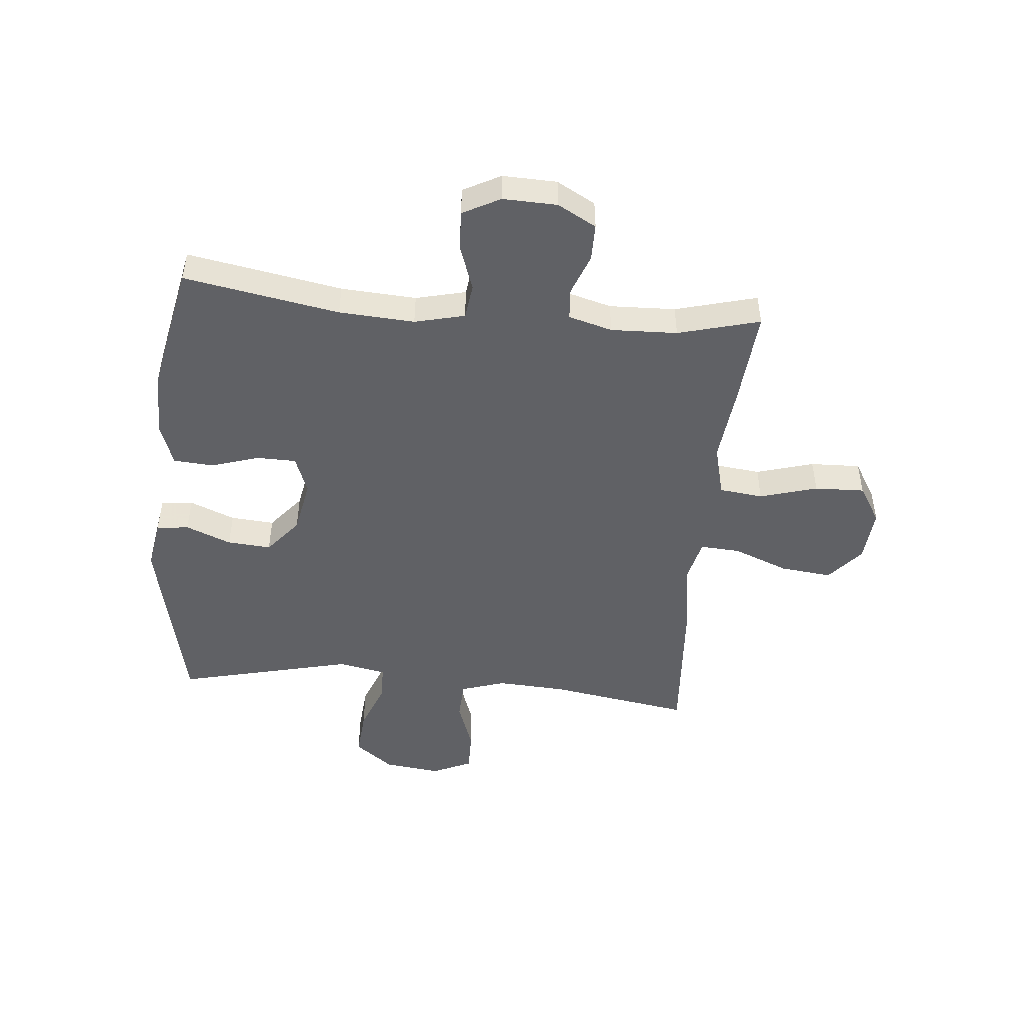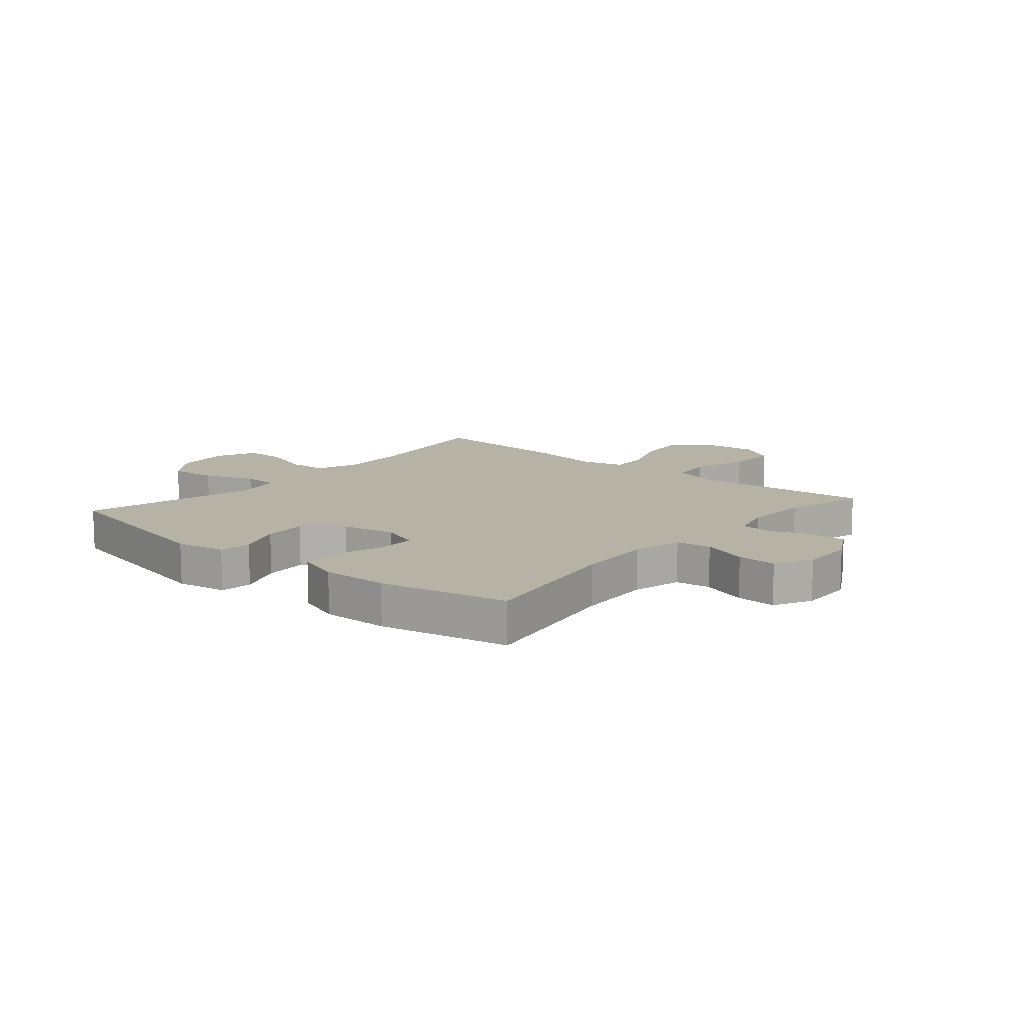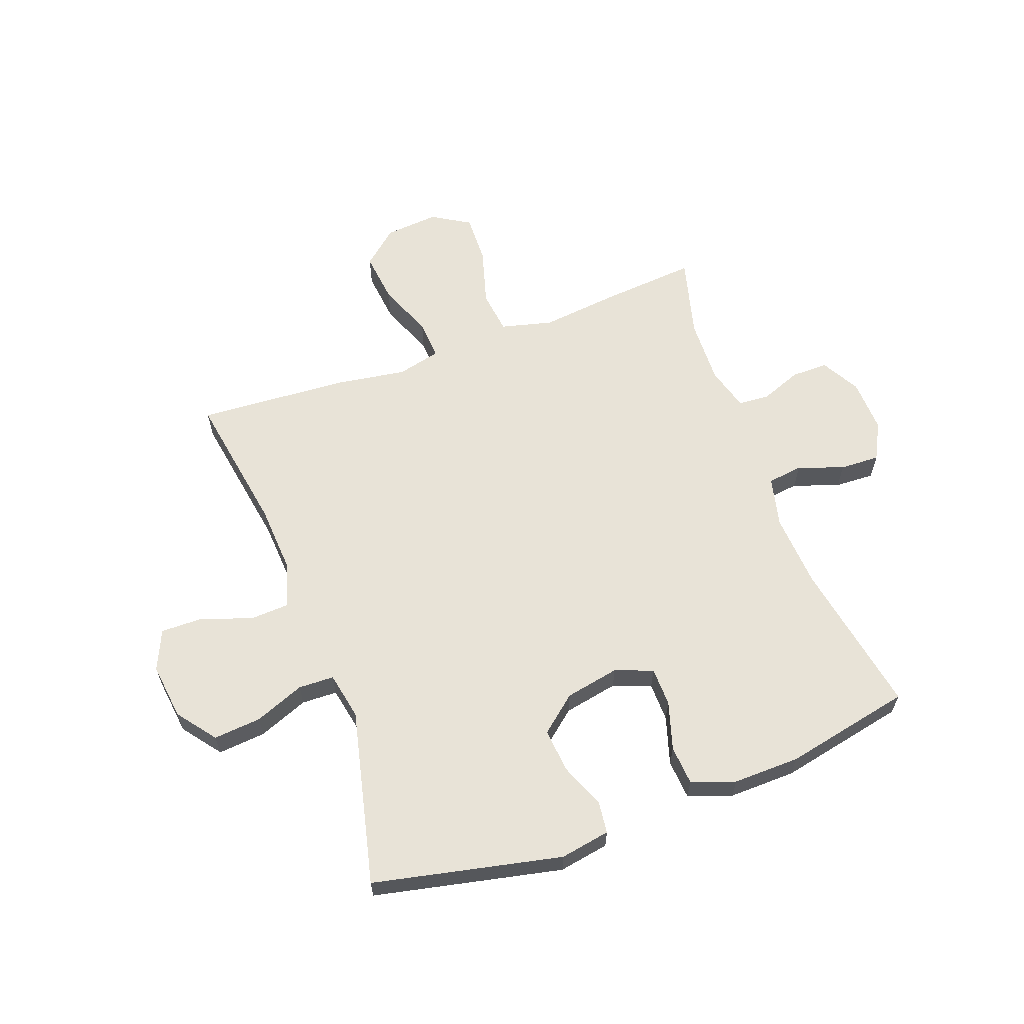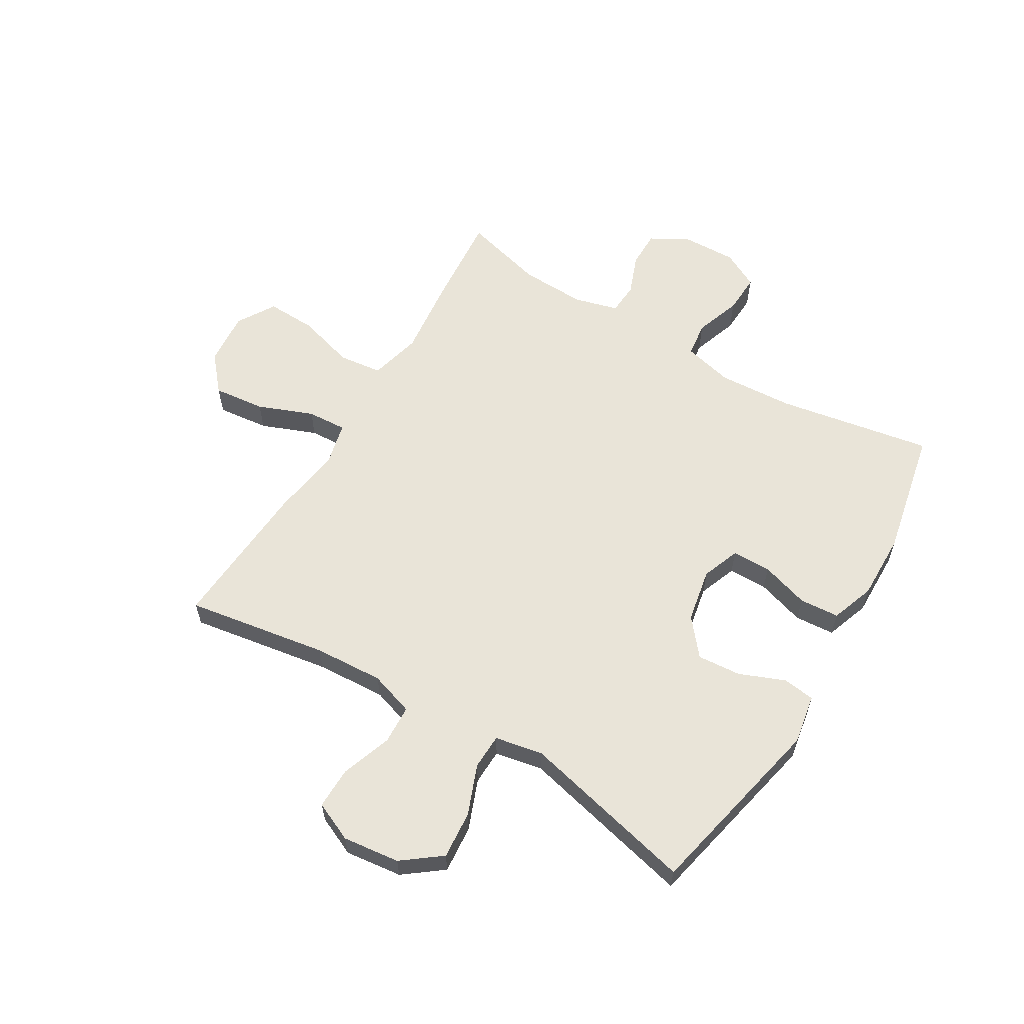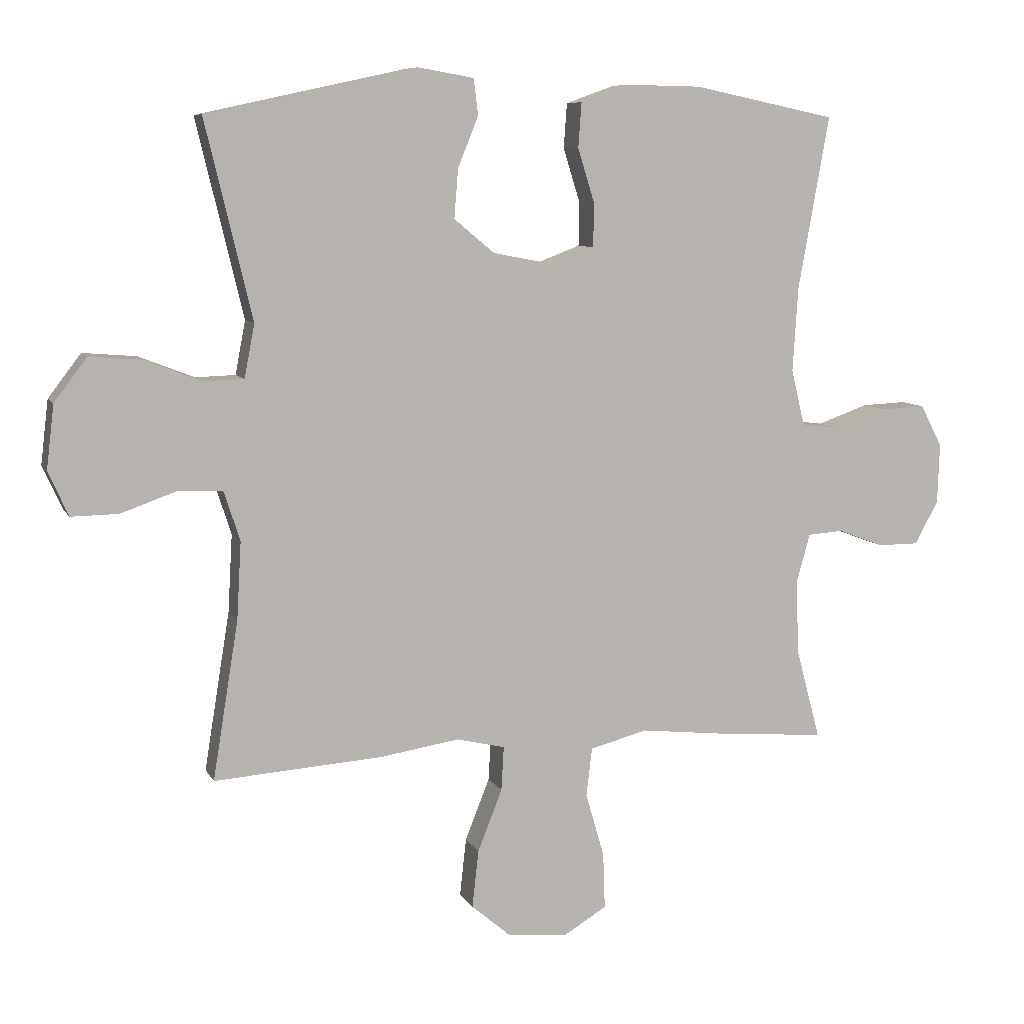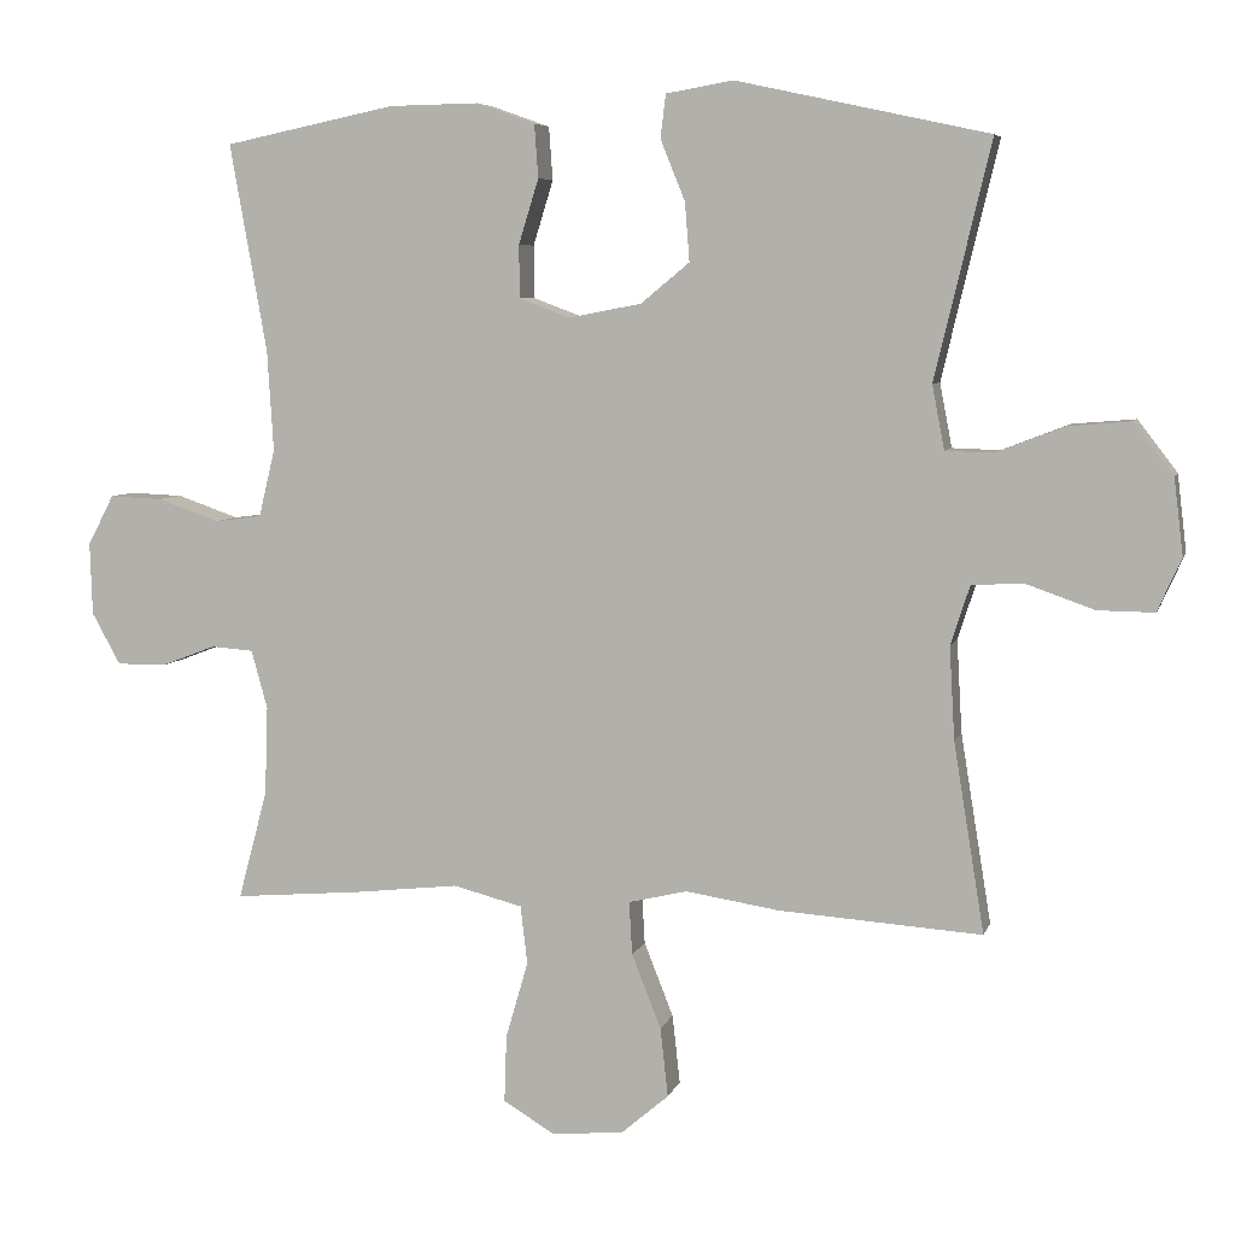
<metadata>
{"format":"obj","ext":"obj","renderer":"f3d","projection":"perspective","resolution":1024,"background":"white","views":[{"elev":-48.0,"azim":84.7,"up":"+Y"},{"elev":12.2,"azim":40.5,"up":"+Y"},{"elev":61.6,"azim":-20.3,"up":"+Y"},{"elev":60.1,"azim":-59.1,"up":"+Y"},{"elev":8.3,"azim":-17.4,"up":"+Z"},{"elev":6.2,"azim":-165.9,"up":"+Z"}]}
</metadata>
<code>
v -0.5 0.07 -0.5
v -0.46 0.07 -0.254
v -0.453 0.07 -0.133
v -0.478 0.07 -0.056
v -0.546 0.07 -0.053
v -0.634 0.07 -0.084
v -0.707 0.07 -0.085
v -0.738 0.07 -0.016
v -0.726 0.07 0.083
v -0.675 0.07 0.15
v -0.592 0.07 0.143
v -0.505 0.07 0.109
v -0.443 0.07 0.111
v -0.427 0.07 0.194
v -0.5 0.07 0.5
v -0.173 0.07 0.571
v -0.086 0.07 0.556
v -0.079 0.07 0.5
v -0.111 0.07 0.421
v -0.117 0.07 0.345
v -0.054 0.07 0.293
v 0.04 0.07 0.275
v 0.106 0.07 0.3
v 0.107 0.07 0.368
v 0.081 0.07 0.452
v 0.086 0.07 0.521
v 0.162 0.07 0.548
v 0.278 0.07 0.546
v 0.5 0.07 0.5
v 0.452 0.07 0.231
v 0.444 0.07 0.1
v 0.465 0.07 0.013
v 0.526 0.07 0.005
v 0.606 0.07 0.033
v 0.675 0.07 0.036
v 0.709 0.07 -0.029
v 0.706 0.07 -0.123
v 0.669 0.07 -0.19
v 0.605 0.07 -0.19
v 0.534 0.07 -0.163
v 0.479 0.07 -0.167
v 0.458 0.07 -0.243
v 0.462 0.07 -0.358
v 0.5 0.07 -0.5
v 0.333 0.07 -0.486
v 0.198 0.07 -0.471
v 0.108 0.07 -0.494
v 0.099 0.07 -0.57
v 0.128 0.07 -0.67
v 0.131 0.07 -0.757
v 0.065 0.07 -0.797
v -0.029 0.07 -0.789
v -0.091 0.07 -0.736
v -0.081 0.07 -0.646
v -0.043 0.07 -0.55
v -0.039 0.07 -0.481
v -0.115 0.07 -0.463
v -0.237 0.07 -0.482
v -0.5 0 -0.5
v -0.46 0 -0.254
v -0.453 0 -0.133
v -0.478 0 -0.056
v -0.546 0 -0.053
v -0.634 0 -0.084
v -0.707 0 -0.085
v -0.738 0 -0.016
v -0.726 0 0.083
v -0.675 0 0.15
v -0.592 0 0.143
v -0.505 0 0.109
v -0.443 0 0.111
v -0.427 0 0.194
v -0.5 0 0.5
v -0.173 0 0.571
v -0.086 0 0.556
v -0.079 0 0.5
v -0.111 0 0.421
v -0.117 0 0.345
v -0.054 0 0.293
v 0.04 0 0.275
v 0.106 0 0.3
v 0.107 0 0.368
v 0.081 0 0.452
v 0.086 0 0.521
v 0.162 0 0.548
v 0.278 0 0.546
v 0.5 0 0.5
v 0.452 0 0.231
v 0.444 0 0.1
v 0.465 0 0.013
v 0.526 0 0.005
v 0.606 0 0.033
v 0.675 0 0.036
v 0.709 0 -0.029
v 0.706 0 -0.123
v 0.669 0 -0.19
v 0.605 0 -0.19
v 0.534 0 -0.163
v 0.479 0 -0.167
v 0.458 0 -0.243
v 0.462 0 -0.358
v 0.5 0 -0.5
v 0.333 0 -0.486
v 0.198 0 -0.471
v 0.108 0 -0.494
v 0.099 0 -0.57
v 0.128 0 -0.67
v 0.131 0 -0.757
v 0.065 0 -0.797
v -0.029 0 -0.789
v -0.091 0 -0.736
v -0.081 0 -0.646
v -0.043 0 -0.55
v -0.039 0 -0.481
v -0.115 0 -0.463
v -0.237 0 -0.482
f 57 58 1 2
f 56 57 2 3
f 52 53 54 55
f 52 55 56
f 51 52 56
f 48 49 50 51
f 47 48 51 56
f 46 47 56 3
f 43 44 45 46
f 42 43 46 3
f 37 38 39 40
f 37 40 41
f 36 37 41
f 33 34 35 36
f 32 33 36 41
f 31 32 41 42
f 27 28 29 30
f 27 30 31
f 24 25 26 27
f 23 24 27 31
f 22 23 31 42
f 16 17 18 19
f 14 15 16 19
f 13 14 19 20
f 9 10 11 12
f 9 12 13
f 8 9 13
f 5 6 7 8
f 4 5 8 13
f 21 22 42 3
f 13 20 21
f 3 4 13 21
f 60 59 116 115
f 61 60 115 114
f 113 112 111 110
f 114 113 110
f 114 110 109
f 109 108 107 106
f 114 109 106 105
f 61 114 105 104
f 104 103 102 101
f 61 104 101 100
f 98 97 96 95
f 99 98 95
f 99 95 94
f 94 93 92 91
f 99 94 91 90
f 100 99 90 89
f 88 87 86 85
f 89 88 85
f 85 84 83 82
f 89 85 82 81
f 100 89 81 80
f 77 76 75 74
f 77 74 73 72
f 78 77 72 71
f 70 69 68 67
f 71 70 67
f 71 67 66
f 66 65 64 63
f 71 66 63 62
f 61 100 80 79
f 79 78 71
f 79 71 62 61
f 1 59 60 2
f 2 60 61 3
f 3 61 62 4
f 4 62 63 5
f 5 63 64 6
f 6 64 65 7
f 7 65 66 8
f 8 66 67 9
f 9 67 68 10
f 10 68 69 11
f 11 69 70 12
f 12 70 71 13
f 13 71 72 14
f 14 72 73 15
f 15 73 74 16
f 16 74 75 17
f 17 75 76 18
f 18 76 77 19
f 19 77 78 20
f 20 78 79 21
f 21 79 80 22
f 22 80 81 23
f 23 81 82 24
f 24 82 83 25
f 25 83 84 26
f 26 84 85 27
f 27 85 86 28
f 28 86 87 29
f 29 87 88 30
f 30 88 89 31
f 31 89 90 32
f 32 90 91 33
f 33 91 92 34
f 34 92 93 35
f 35 93 94 36
f 36 94 95 37
f 37 95 96 38
f 38 96 97 39
f 39 97 98 40
f 40 98 99 41
f 41 99 100 42
f 42 100 101 43
f 43 101 102 44
f 44 102 103 45
f 45 103 104 46
f 46 104 105 47
f 47 105 106 48
f 48 106 107 49
f 49 107 108 50
f 50 108 109 51
f 51 109 110 52
f 52 110 111 53
f 53 111 112 54
f 54 112 113 55
f 55 113 114 56
f 56 114 115 57
f 57 115 116 58
f 58 116 59 1

</code>
